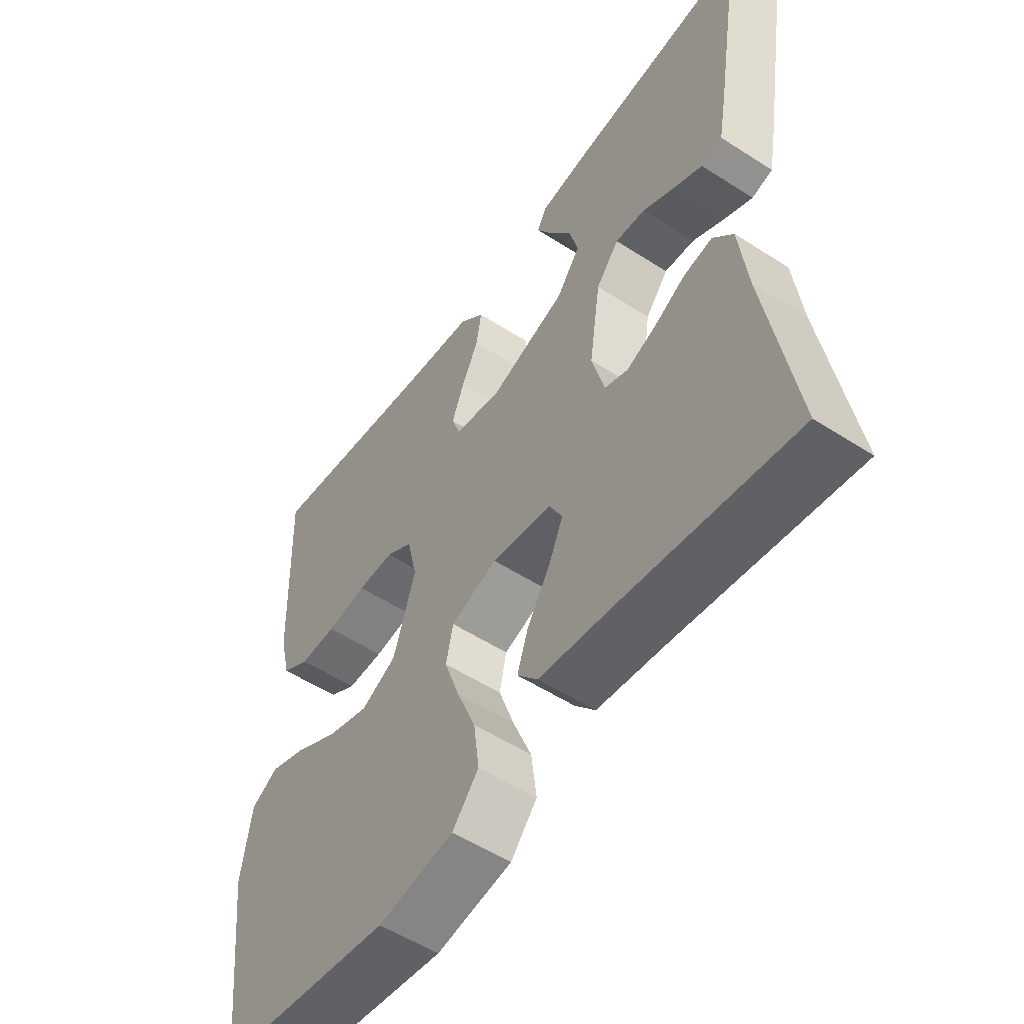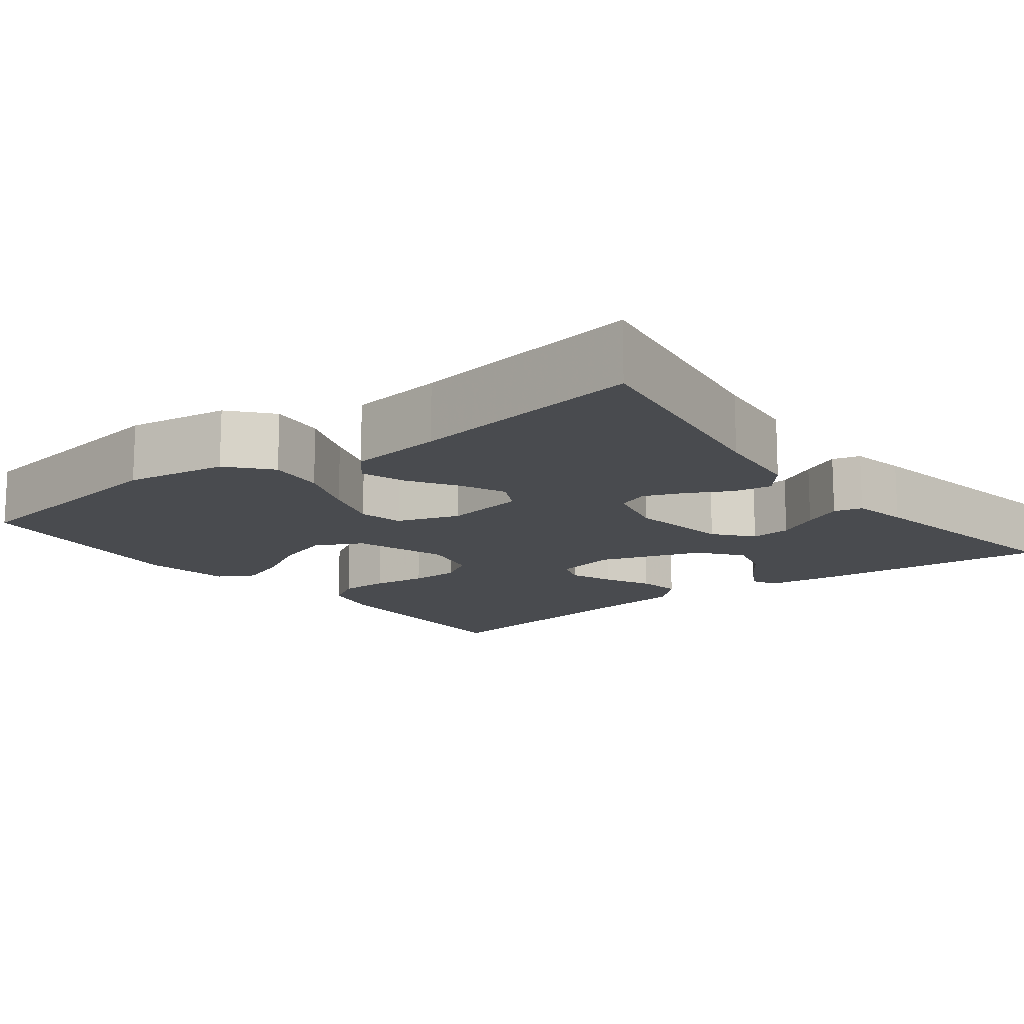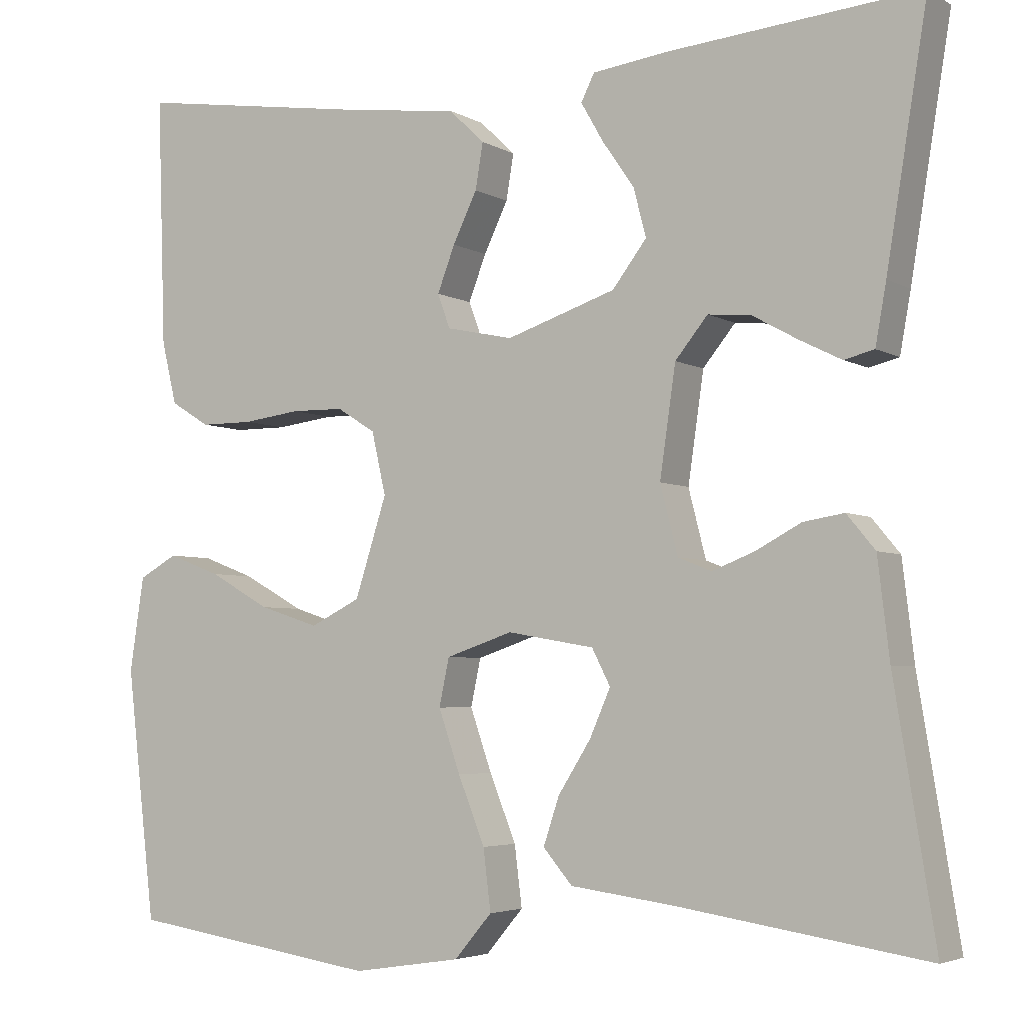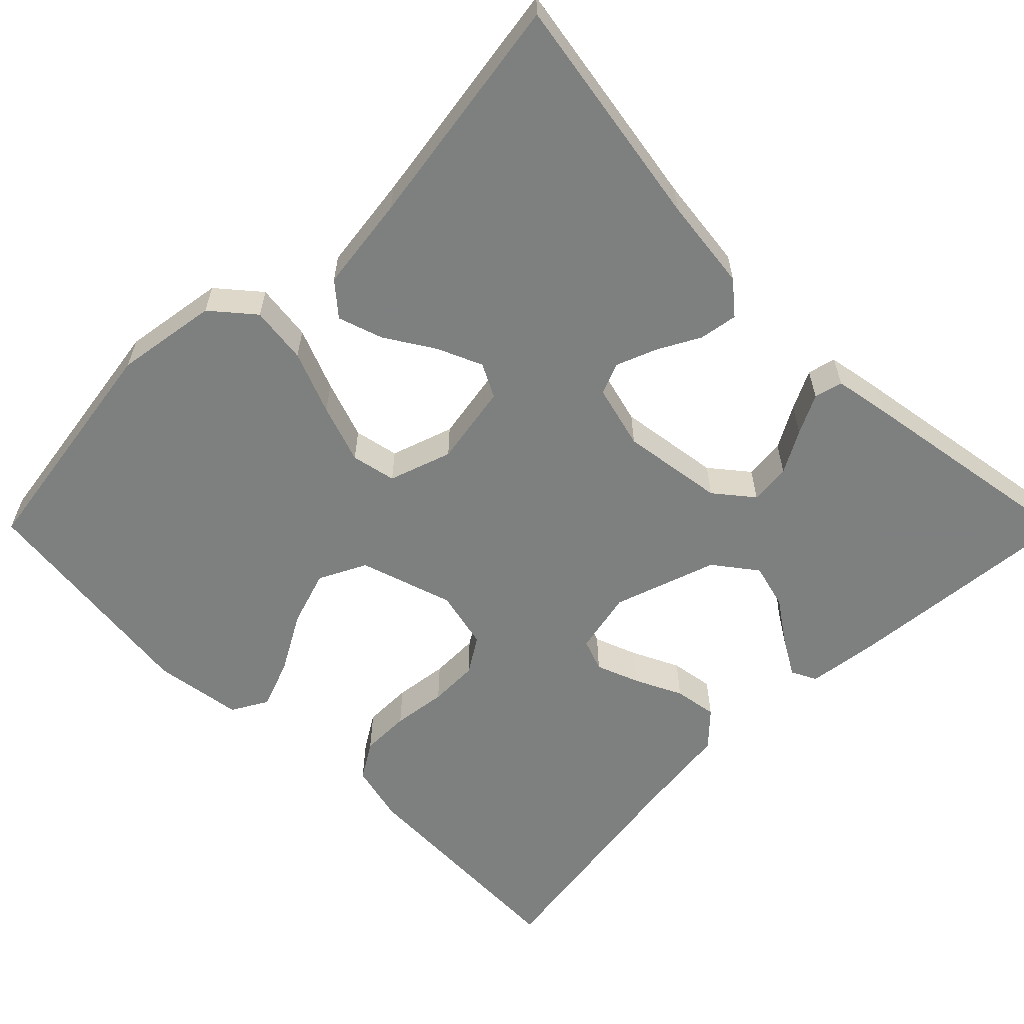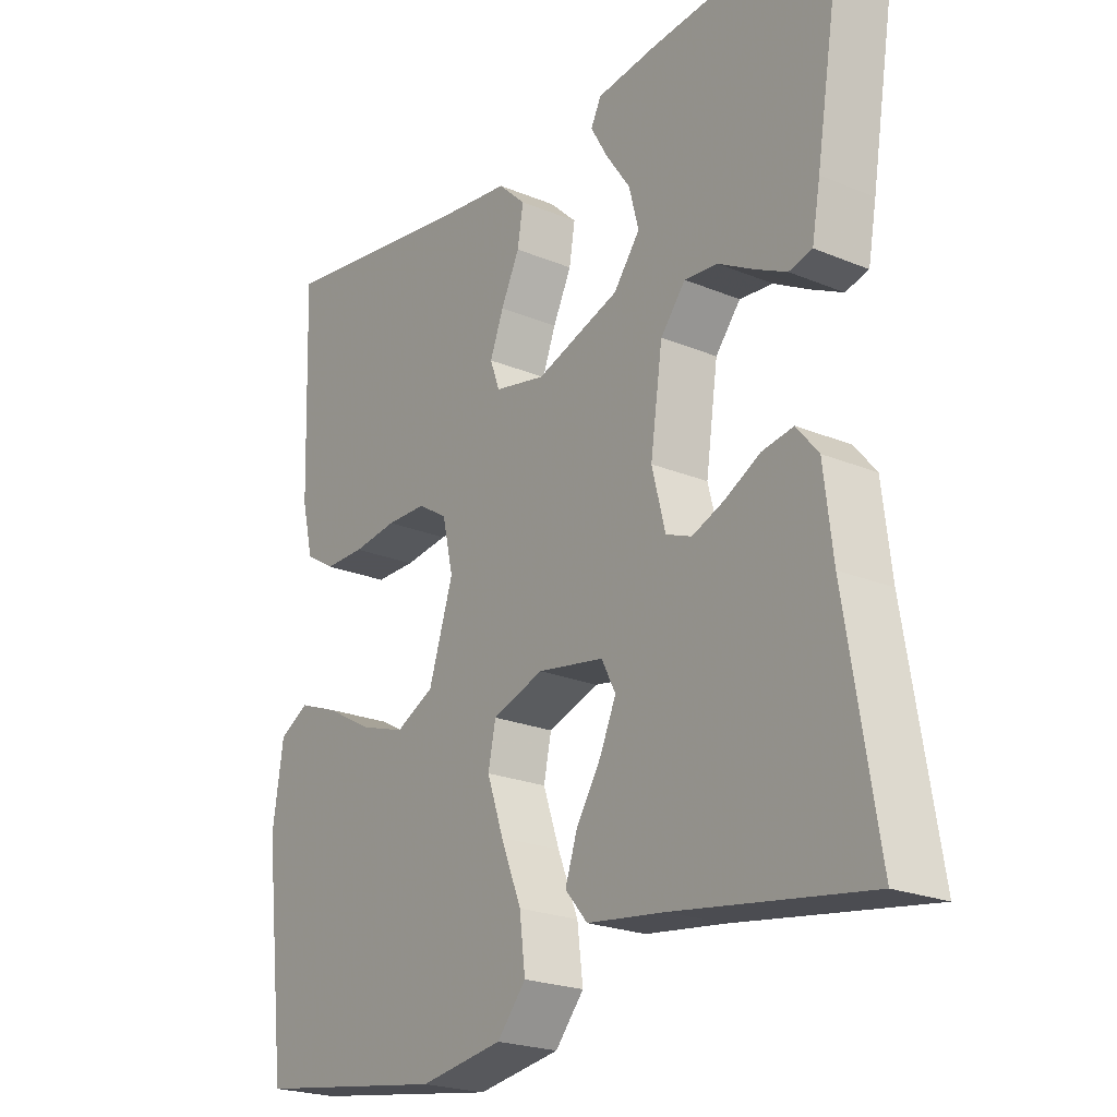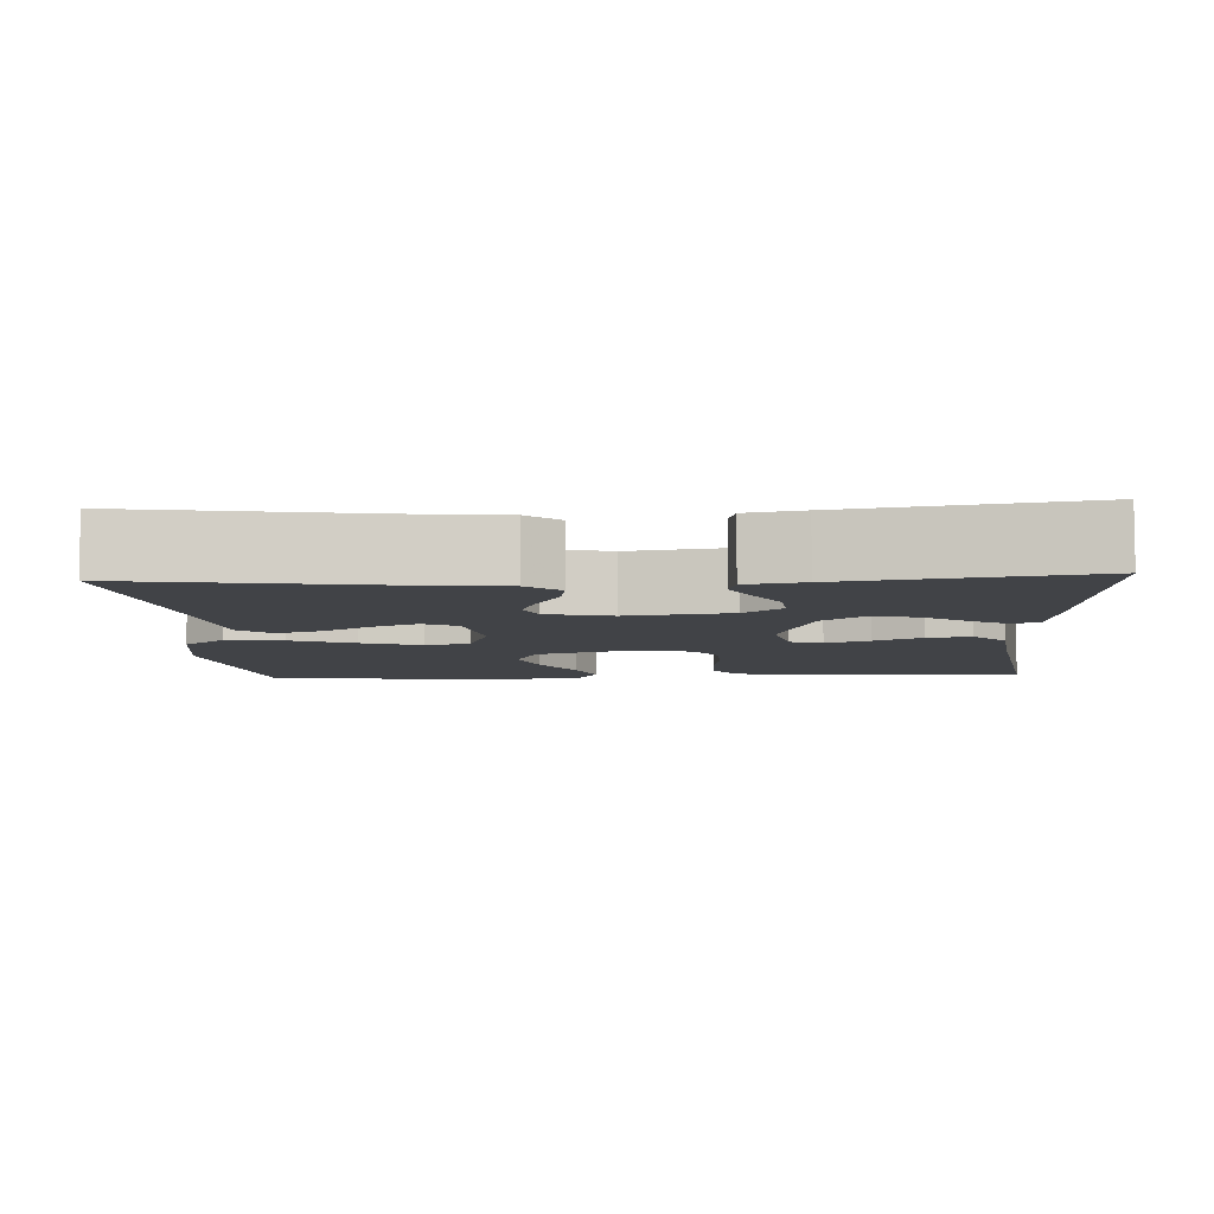
<metadata>
{"format":"obj","ext":"obj","renderer":"f3d","projection":"perspective","resolution":1024,"background":"white","views":[{"elev":-54.1,"azim":-124.4,"up":"+Z"},{"elev":-14.0,"azim":-142.2,"up":"+Y"},{"elev":-4.2,"azim":-150.0,"up":"+Z"},{"elev":-59.6,"azim":-135.1,"up":"+Y"},{"elev":-22.5,"azim":-125.6,"up":"+Z"},{"elev":-7.0,"azim":-86.9,"up":"+Y"}]}
</metadata>
<code>
v 0.5 0.07 0.5
v 0.49 0.07 0.2
v 0.472 0.07 0.125
v 0.425 0.07 0.096
v 0.362 0.07 0.096
v 0.293 0.07 0.105
v 0.23 0.07 0.104
v 0.184 0.07 0.075
v 0.167 0.07 0
v 0.205 0.07 -0.119
v 0.265 0.07 -0.149
v 0.336 0.07 -0.126
v 0.409 0.07 -0.085
v 0.472 0.07 -0.061
v 0.518 0.07 -0.087
v 0.535 0.07 -0.2
v 0.5 0.07 -0.5
v 0.2 0.07 -0.545
v 0.07 0.07 -0.525
v 0.025 0.07 -0.472
v 0.034 0.07 -0.399
v 0.066 0.07 -0.319
v 0.092 0.07 -0.244
v 0.08 0.07 -0.187
v 0 0.07 -0.16
v -0.104 0.07 -0.178
v -0.126 0.07 -0.221
v -0.101 0.07 -0.278
v -0.062 0.07 -0.34
v -0.043 0.07 -0.397
v -0.078 0.07 -0.438
v -0.2 0.07 -0.454
v -0.5 0.07 -0.5
v -0.451 0.07 -0.2
v -0.437 0.07 -0.082
v -0.403 0.07 -0.041
v -0.354 0.07 -0.049
v -0.3 0.07 -0.078
v -0.249 0.07 -0.098
v -0.209 0.07 -0.082
v -0.188 0.07 0
v -0.207 0.07 0.131
v -0.246 0.07 0.179
v -0.298 0.07 0.174
v -0.352 0.07 0.144
v -0.402 0.07 0.119
v -0.438 0.07 0.128
v -0.451 0.07 0.2
v -0.5 0.07 0.5
v -0.2 0.07 0.473
v -0.108 0.07 0.461
v -0.092 0.07 0.429
v -0.119 0.07 0.382
v -0.157 0.07 0.327
v -0.172 0.07 0.269
v -0.131 0.07 0.215
v 0 0.07 0.171
v 0.08 0.07 0.188
v 0.095 0.07 0.229
v 0.074 0.07 0.284
v 0.045 0.07 0.344
v 0.036 0.07 0.399
v 0.079 0.07 0.44
v 0.2 0.07 0.455
v 0.5 0 0.5
v 0.49 0 0.2
v 0.472 0 0.125
v 0.425 0 0.096
v 0.362 0 0.096
v 0.293 0 0.105
v 0.23 0 0.104
v 0.184 0 0.075
v 0.167 0 0
v 0.205 0 -0.119
v 0.265 0 -0.149
v 0.336 0 -0.126
v 0.409 0 -0.085
v 0.472 0 -0.061
v 0.518 0 -0.087
v 0.535 0 -0.2
v 0.5 0 -0.5
v 0.2 0 -0.545
v 0.07 0 -0.525
v 0.025 0 -0.472
v 0.034 0 -0.399
v 0.066 0 -0.319
v 0.092 0 -0.244
v 0.08 0 -0.187
v 0 0 -0.16
v -0.104 0 -0.178
v -0.126 0 -0.221
v -0.101 0 -0.278
v -0.062 0 -0.34
v -0.043 0 -0.397
v -0.078 0 -0.438
v -0.2 0 -0.454
v -0.5 0 -0.5
v -0.451 0 -0.2
v -0.437 0 -0.082
v -0.403 0 -0.041
v -0.354 0 -0.049
v -0.3 0 -0.078
v -0.249 0 -0.098
v -0.209 0 -0.082
v -0.188 0 0
v -0.207 0 0.131
v -0.246 0 0.179
v -0.298 0 0.174
v -0.352 0 0.144
v -0.402 0 0.119
v -0.438 0 0.128
v -0.451 0 0.2
v -0.5 0 0.5
v -0.2 0 0.473
v -0.108 0 0.461
v -0.092 0 0.429
v -0.119 0 0.382
v -0.157 0 0.327
v -0.172 0 0.269
v -0.131 0 0.215
v 0 0 0.171
v 0.08 0 0.188
v 0.095 0 0.229
v 0.074 0 0.284
v 0.045 0 0.344
v 0.036 0 0.399
v 0.079 0 0.44
v 0.2 0 0.455
f 61 62 63 64
f 60 61 64 1
f 59 60 1 2
f 58 59 2 3
f 57 58 3 4
f 51 52 53 54
f 49 50 51 54
f 49 54 55
f 48 49 55 56
f 44 45 46 47
f 44 47 48
f 43 44 48 56
f 35 36 37 38
f 34 35 38 39
f 32 33 34 39
f 31 32 39 40
f 28 29 30 31
f 27 28 31 40
f 19 20 21 22
f 19 22 23
f 18 19 23
f 17 18 23 24
f 12 13 14 15
f 11 12 15 16
f 57 4 5 6
f 57 6 7
f 42 43 56 57
f 41 42 57 7
f 26 27 40 41
f 25 26 41
f 24 25 41
f 11 16 17 24
f 10 11 24 41
f 9 10 41
f 8 9 41
f 7 8 41
f 128 127 126 125
f 65 128 125 124
f 66 65 124 123
f 67 66 123 122
f 68 67 122 121
f 118 117 116 115
f 118 115 114 113
f 119 118 113
f 120 119 113 112
f 111 110 109 108
f 112 111 108
f 120 112 108 107
f 102 101 100 99
f 103 102 99 98
f 103 98 97 96
f 104 103 96 95
f 95 94 93 92
f 104 95 92 91
f 86 85 84 83
f 87 86 83
f 87 83 82
f 88 87 82 81
f 79 78 77 76
f 80 79 76 75
f 70 69 68 121
f 71 70 121
f 121 120 107 106
f 71 121 106 105
f 105 104 91 90
f 105 90 89
f 105 89 88
f 88 81 80 75
f 105 88 75 74
f 105 74 73
f 105 73 72
f 105 72 71
f 1 65 66 2
f 2 66 67 3
f 3 67 68 4
f 4 68 69 5
f 5 69 70 6
f 6 70 71 7
f 7 71 72 8
f 8 72 73 9
f 9 73 74 10
f 10 74 75 11
f 11 75 76 12
f 12 76 77 13
f 13 77 78 14
f 14 78 79 15
f 15 79 80 16
f 16 80 81 17
f 17 81 82 18
f 18 82 83 19
f 19 83 84 20
f 20 84 85 21
f 21 85 86 22
f 22 86 87 23
f 23 87 88 24
f 24 88 89 25
f 25 89 90 26
f 26 90 91 27
f 27 91 92 28
f 28 92 93 29
f 29 93 94 30
f 30 94 95 31
f 31 95 96 32
f 32 96 97 33
f 33 97 98 34
f 34 98 99 35
f 35 99 100 36
f 36 100 101 37
f 37 101 102 38
f 38 102 103 39
f 39 103 104 40
f 40 104 105 41
f 41 105 106 42
f 42 106 107 43
f 43 107 108 44
f 44 108 109 45
f 45 109 110 46
f 46 110 111 47
f 47 111 112 48
f 48 112 113 49
f 49 113 114 50
f 50 114 115 51
f 51 115 116 52
f 52 116 117 53
f 53 117 118 54
f 54 118 119 55
f 55 119 120 56
f 56 120 121 57
f 57 121 122 58
f 58 122 123 59
f 59 123 124 60
f 60 124 125 61
f 61 125 126 62
f 62 126 127 63
f 63 127 128 64
f 64 128 65 1

</code>
